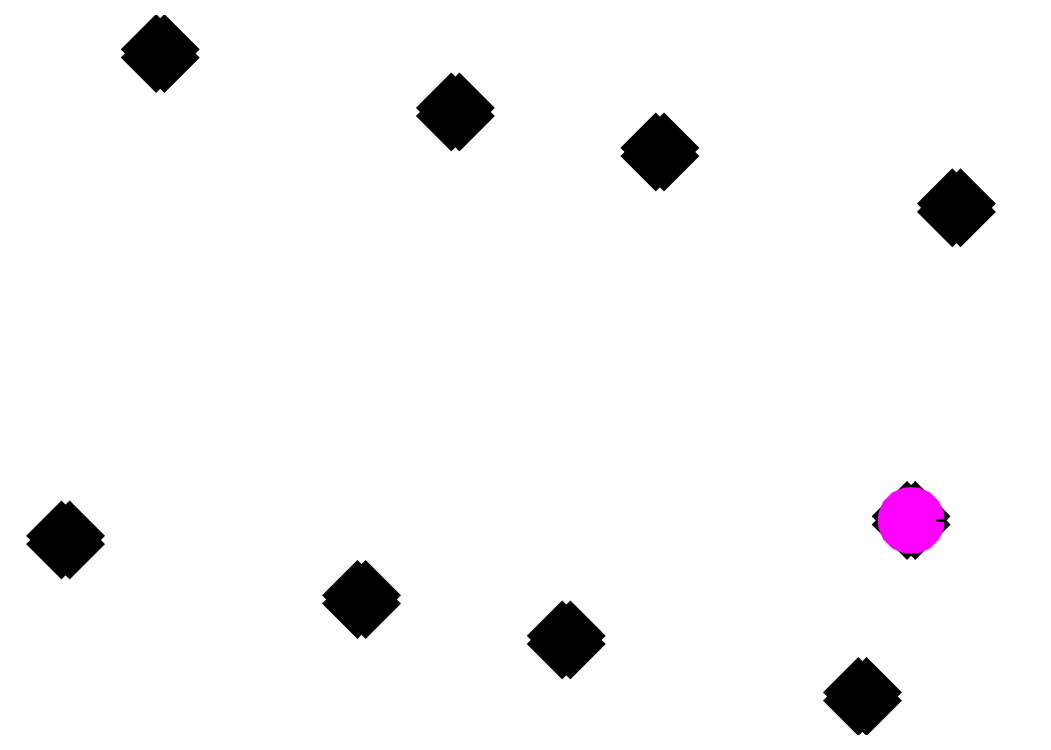
<metadata>
{"format":"dxf","ext":"dxf","renderer":"ezdxf+matplotlib","layout":"modelspace","background":"white","min_lineweight":24,"dpi":150}
</metadata>
<code>
0
SECTION
2
ENTITIES
0
TEXT
8
TEXT
10
 -57.55
20
 20.89
30
 2390
40
0.3
1
BM2
41
1
0
INSERT
8
SPOTX
10
 -85.6
20
 45.35
30
 2391
2
SPOTX
41
0.5
42
0.5
43
0.5
0
INSERT
8
SPOTX
10
 -103.5
20
 48.9
30
 2391
2
SPOTX
41
0.5
42
0.5
43
0.5
0
INSERT
8
SPOTX
10
 -109.3
20
 19.34
30
 2391
2
SPOTX
41
0.5
42
0.5
43
0.5
0
INSERT
8
SPOTX
10
 -57.91
20
 20.53
30
 2390
2
SPOTX
41
0.5
42
0.5
43
0.5
0
INSERT
8
SPOTX
10
 -91.3
20
 15.73
30
 2391
2
SPOTX
41
0.5
42
0.5
43
0.5
0
INSERT
8
SPOTX
10
 -60.87
20
 9.835
30
 2390
2
SPOTX
41
0.5
42
0.5
43
0.5
0
INSERT
8
SPOTX
10
 -78.86
20
 13.27
30
 2390
2
SPOTX
41
0.5
42
0.5
43
0.5
0
INSERT
8
SPOTX
10
 -73.17
20
 42.92
30
 2390
2
SPOTX
41
0.5
42
0.5
43
0.5
0
INSERT
8
SPOTX
10
 -55.16
20
 39.53
30
 2390
2
SPOTX
41
0.5
42
0.5
43
0.5
0
TEXT
8
STEXT
10
 -85.29
20
 45.4
30
 2391
40
0.3
1
2
41
1
0
TEXT
8
STEXT
10
 -103.2
20
 48.95
30
 2391
40
0.3
1
3
41
1
0
TEXT
8
STEXT
10
 -109
20
 19.39
30
 2391
40
0.3
1
4
41
1
0
TEXT
8
STEXT
10
 -57.6
20
 20.58
30
 2390
40
0.3
1
BM2
41
1
0
TEXT
8
STEXT
10
 -90.99
20
 15.78
30
 2391
40
0.3
1
1
41
1
0
TEXT
8
STEXT
10
 -60.56
20
 9.88
30
 2390
40
0.3
1
6
41
1
0
TEXT
8
STEXT
10
 -78.55
20
 13.32
30
 2390
40
0.3
1
7
41
1
0
TEXT
8
STEXT
10
 -72.86
20
 42.96
30
 2390
40
0.3
1
8
41
1
0
TEXT
8
STEXT
10
 -54.85
20
 39.57
30
 2390
40
0.3
1
9
41
1
0
TEXT
8
STEXT3
10
 -85.29
20
 45.01
30
 2391
40
0.3
1
2391
41
1
0
TEXT
8
STEXT3
10
 -103.2
20
 48.56
30
 2391
40
0.3
1
2391
41
1
0
TEXT
8
STEXT3
10
 -109
20
 19
30
 2391
40
0.3
1
2391
41
1
0
TEXT
8
STEXT3
10
 -57.6
20
 20.19
30
 2390
40
0.3
1
2390
41
1
0
TEXT
8
STEXT3
10
 -90.99
20
 15.39
30
 2391
40
0.3
1
2391
41
1
0
TEXT
8
STEXT3
10
 -60.56
20
 9.49
30
 2390
40
0.3
1
2390
41
1
0
TEXT
8
STEXT3
10
 -78.55
20
 12.93
30
 2390
40
0.3
1
2390
41
1
0
TEXT
8
STEXT3
10
 -72.86
20
 42.57
30
 2390
40
0.3
1
2390
41
1
0
TEXT
8
STEXT3
10
 -54.85
20
 39.18
30
 2390
40
0.3
1
2390
41
1
0
CIRCLE
8
STN
10
 -57.91
20
 20.53
30
 2390
40
0.5
0
POLYLINE
8
STN
66
1
10
0
20
0
30
0
70
8
0
VERTEX
8
STN
10
 -58.91
20
 20.53
30
 2390
70
32
0
VERTEX
8
STN
10
 -56.91
20
 20.53
30
 2390
70
32
0
SEQEND
0
POLYLINE
8
STN
66
1
10
0
20
0
30
0
70
8
0
VERTEX
8
STN
10
 -57.91
20
 21.53
30
 2390
70
32
0
VERTEX
8
STN
10
 -57.91
20
 19.53
30
 2390
70
32
0
SEQEND
0
ENDSEC
0
EOF

</code>
